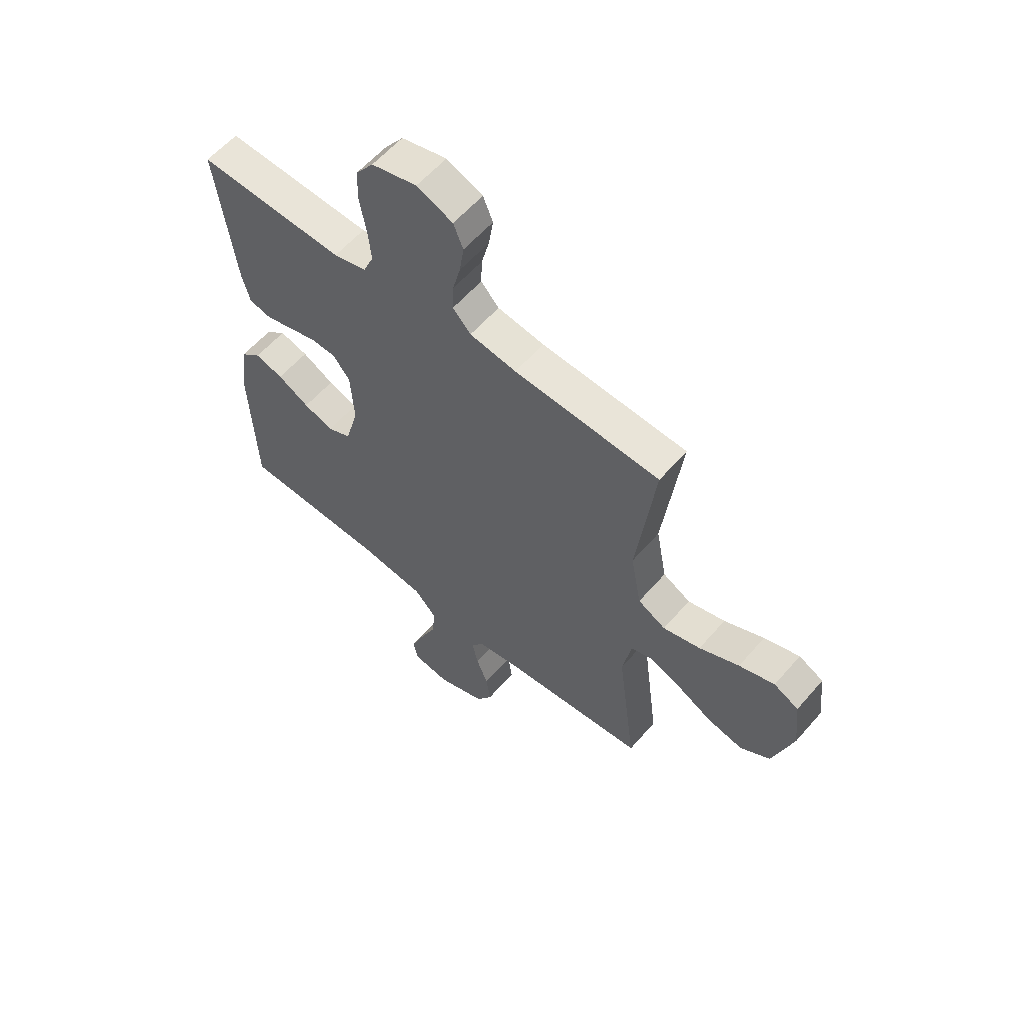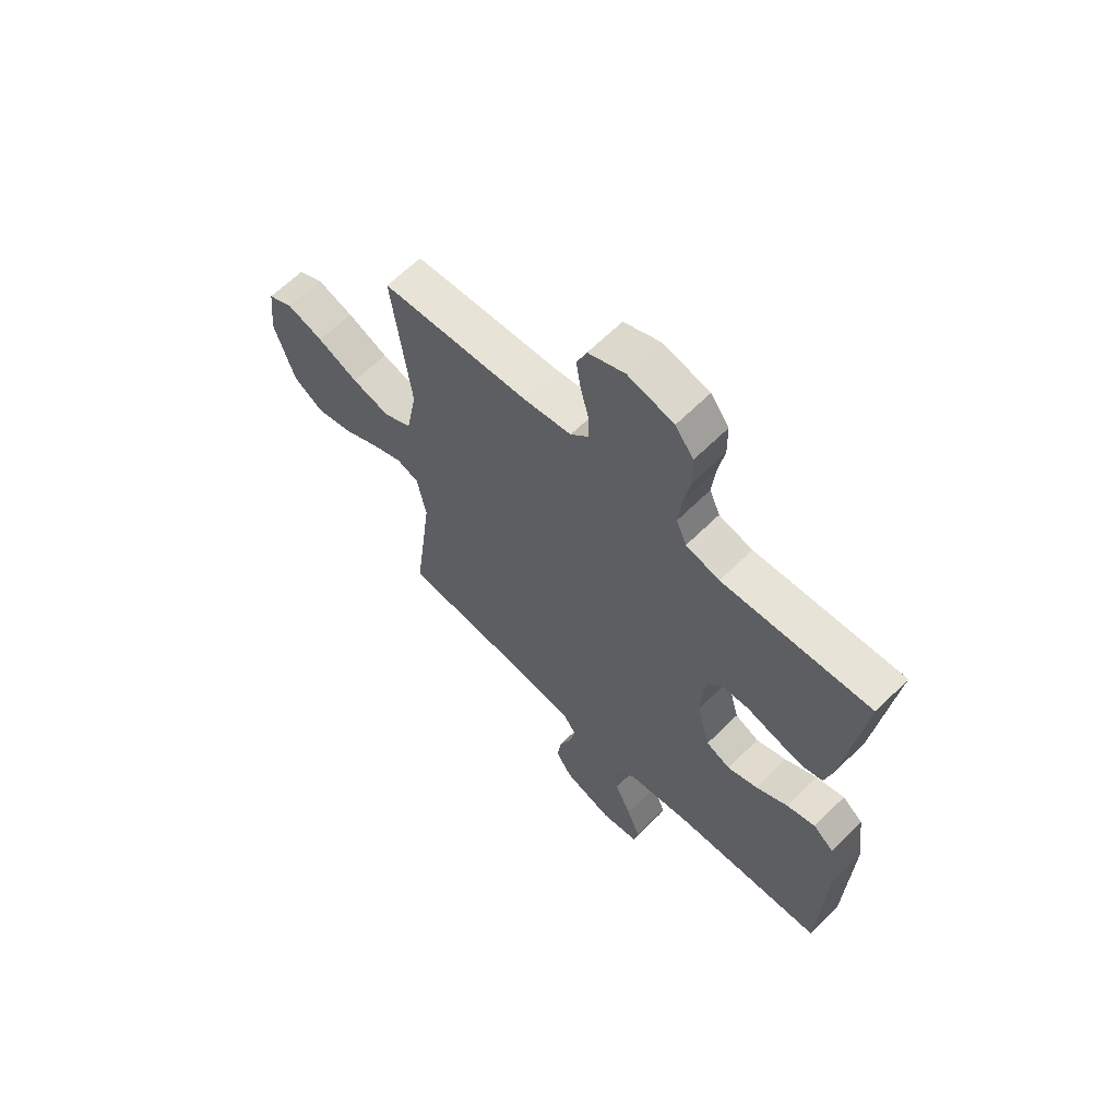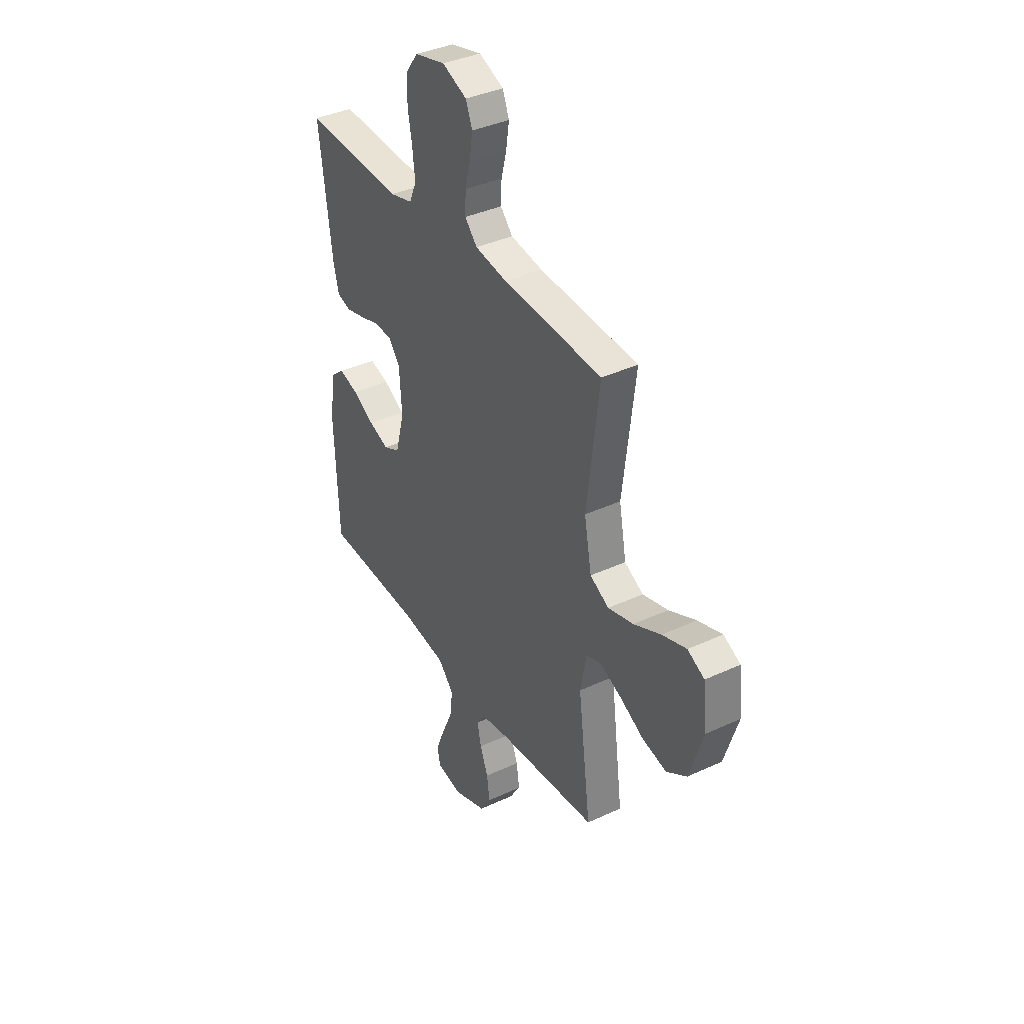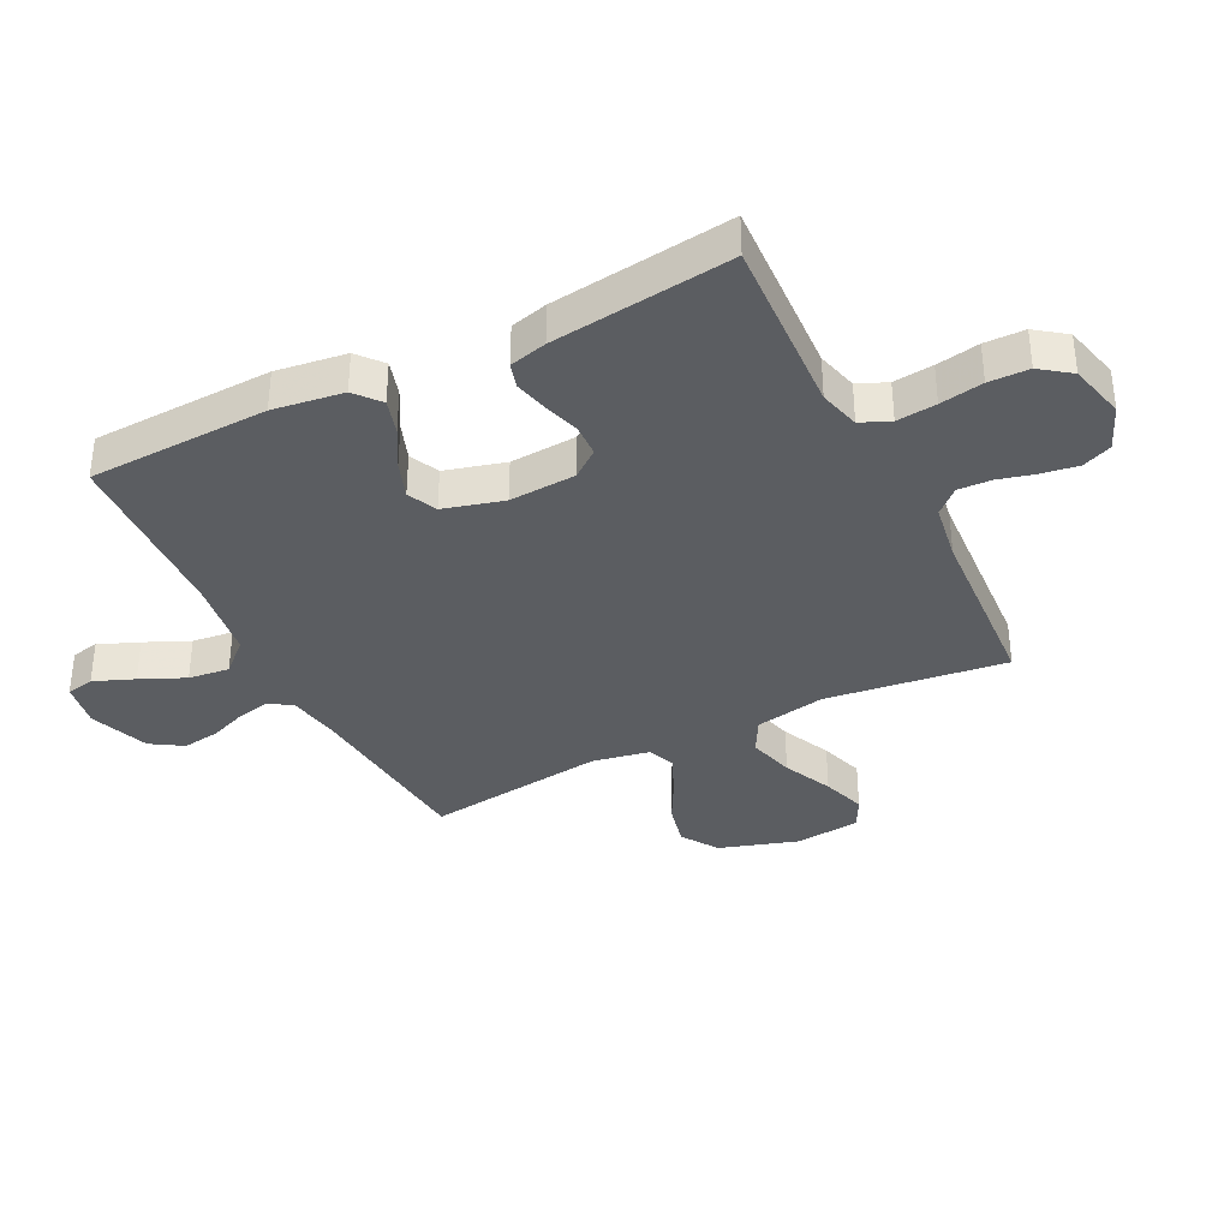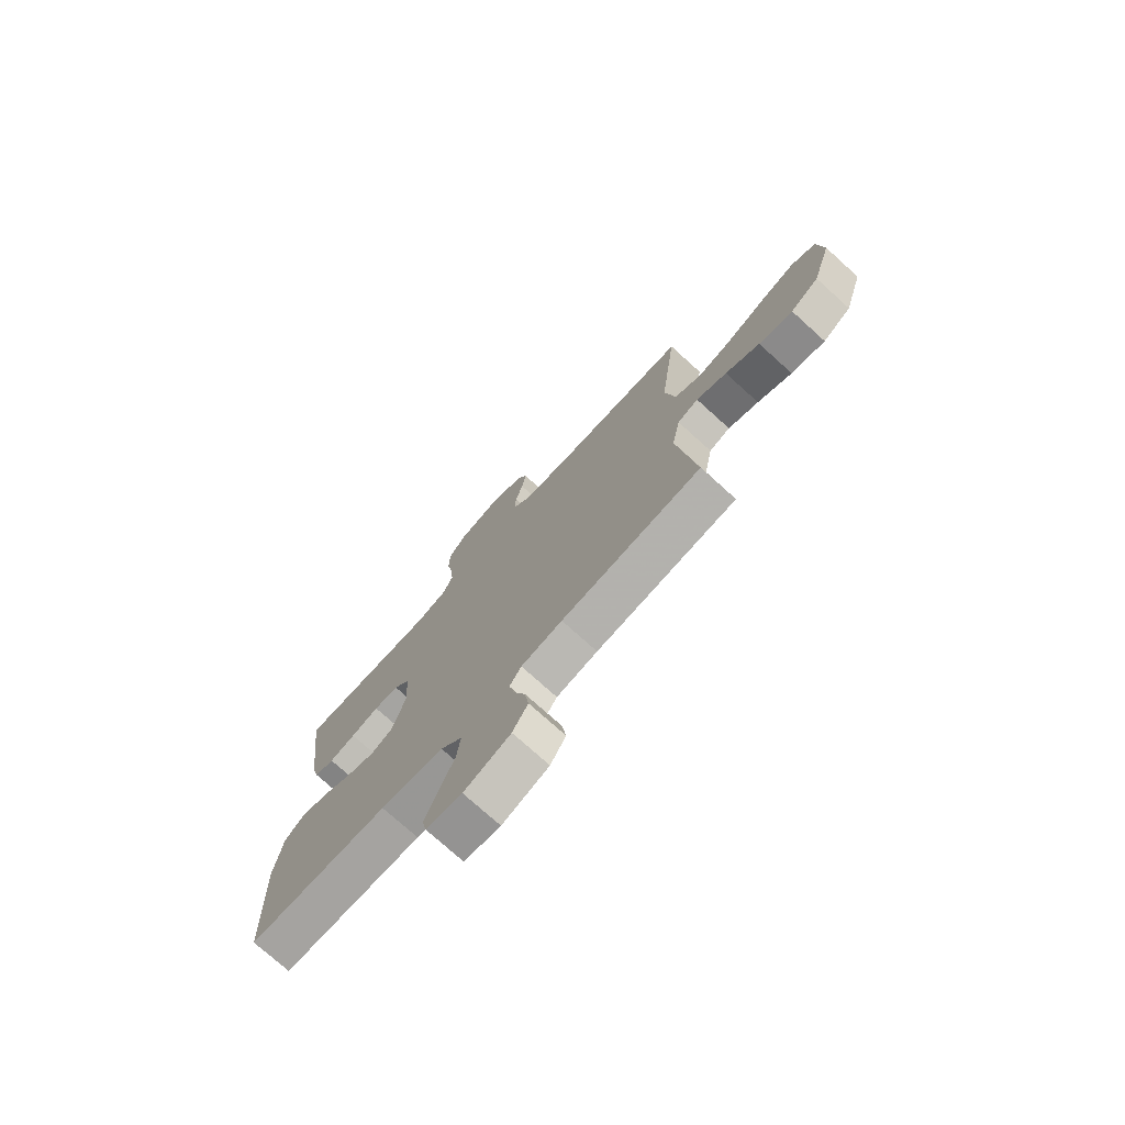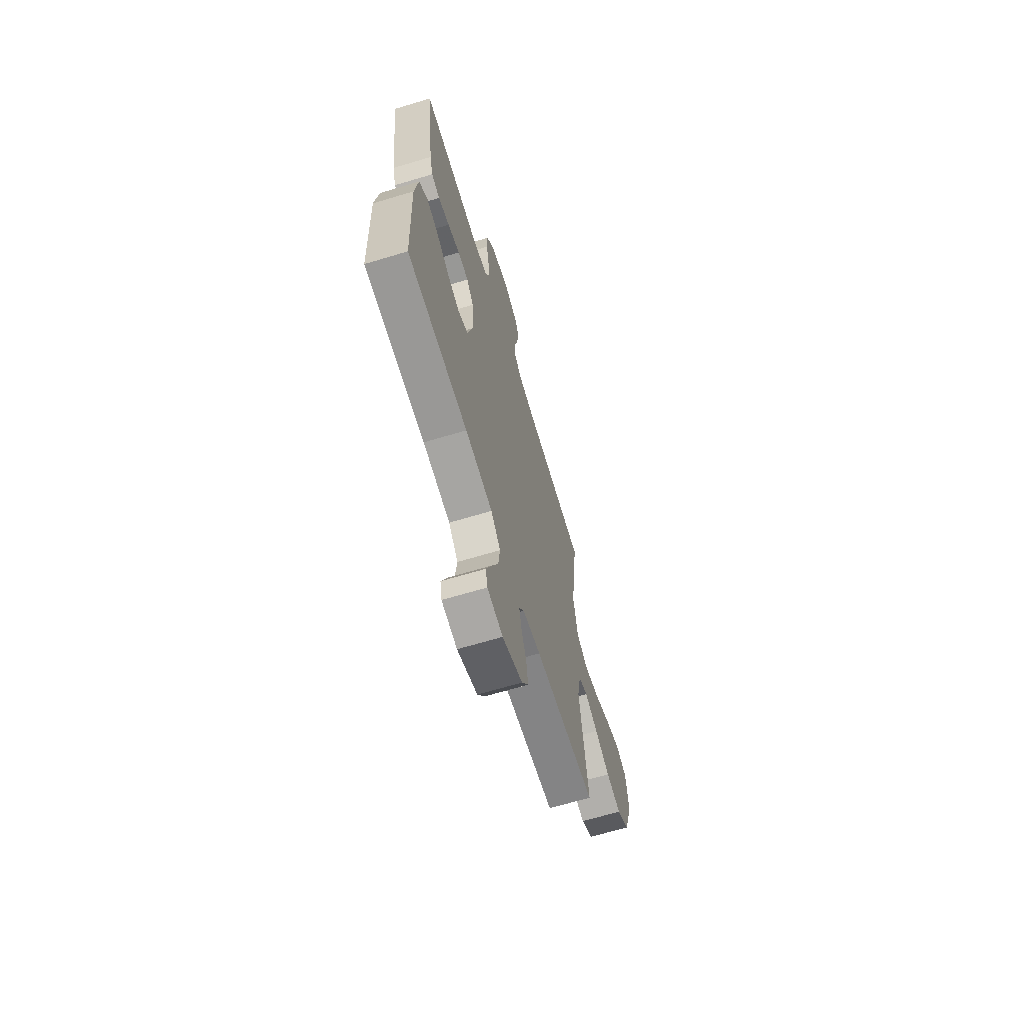
<metadata>
{"format":"obj","ext":"obj","renderer":"f3d","projection":"perspective","resolution":1024,"background":"white","views":[{"elev":59.1,"azim":40.6,"up":"+Z"},{"elev":63.5,"azim":-135.0,"up":"+Z"},{"elev":37.9,"azim":59.4,"up":"+Z"},{"elev":-36.1,"azim":-63.5,"up":"+Y"},{"elev":-75.0,"azim":47.9,"up":"+Z"},{"elev":-66.5,"azim":-73.2,"up":"+Z"}]}
</metadata>
<code>
v 0.5 0.07 0.5
v 0.463 0.07 0.2
v 0.485 0.07 0.083
v 0.542 0.07 0.052
v 0.619 0.07 0.073
v 0.701 0.07 0.111
v 0.774 0.07 0.135
v 0.825 0.07 0.109
v 0.837 0.07 0
v 0.796 0.07 -0.131
v 0.735 0.07 -0.171
v 0.662 0.07 -0.154
v 0.589 0.07 -0.115
v 0.524 0.07 -0.087
v 0.479 0.07 -0.104
v 0.461 0.07 -0.2
v 0.5 0.07 -0.5
v 0.2 0.07 -0.528
v 0.112 0.07 -0.543
v 0.087 0.07 -0.581
v 0.099 0.07 -0.636
v 0.123 0.07 -0.698
v 0.132 0.07 -0.76
v 0.099 0.07 -0.813
v 0 0.07 -0.85
v -0.077 0.07 -0.837
v -0.086 0.07 -0.791
v -0.059 0.07 -0.724
v -0.026 0.07 -0.65
v -0.018 0.07 -0.582
v -0.065 0.07 -0.531
v -0.2 0.07 -0.512
v -0.5 0.07 -0.5
v -0.511 0.07 -0.2
v -0.495 0.07 -0.083
v -0.453 0.07 -0.048
v -0.395 0.07 -0.065
v -0.33 0.07 -0.101
v -0.269 0.07 -0.123
v -0.22 0.07 -0.1
v -0.193 0.07 0
v -0.2 0.07 0.111
v -0.235 0.07 0.156
v -0.288 0.07 0.158
v -0.348 0.07 0.14
v -0.404 0.07 0.126
v -0.446 0.07 0.138
v -0.462 0.07 0.2
v -0.5 0.07 0.5
v -0.2 0.07 0.485
v -0.132 0.07 0.503
v -0.111 0.07 0.552
v -0.118 0.07 0.618
v -0.131 0.07 0.69
v -0.13 0.07 0.757
v -0.093 0.07 0.807
v 0 0.07 0.83
v 0.074 0.07 0.799
v 0.094 0.07 0.75
v 0.085 0.07 0.69
v 0.069 0.07 0.628
v 0.067 0.07 0.573
v 0.104 0.07 0.533
v 0.2 0.07 0.518
v 0.5 0 0.5
v 0.463 0 0.2
v 0.485 0 0.083
v 0.542 0 0.052
v 0.619 0 0.073
v 0.701 0 0.111
v 0.774 0 0.135
v 0.825 0 0.109
v 0.837 0 0
v 0.796 0 -0.131
v 0.735 0 -0.171
v 0.662 0 -0.154
v 0.589 0 -0.115
v 0.524 0 -0.087
v 0.479 0 -0.104
v 0.461 0 -0.2
v 0.5 0 -0.5
v 0.2 0 -0.528
v 0.112 0 -0.543
v 0.087 0 -0.581
v 0.099 0 -0.636
v 0.123 0 -0.698
v 0.132 0 -0.76
v 0.099 0 -0.813
v 0 0 -0.85
v -0.077 0 -0.837
v -0.086 0 -0.791
v -0.059 0 -0.724
v -0.026 0 -0.65
v -0.018 0 -0.582
v -0.065 0 -0.531
v -0.2 0 -0.512
v -0.5 0 -0.5
v -0.511 0 -0.2
v -0.495 0 -0.083
v -0.453 0 -0.048
v -0.395 0 -0.065
v -0.33 0 -0.101
v -0.269 0 -0.123
v -0.22 0 -0.1
v -0.193 0 0
v -0.2 0 0.111
v -0.235 0 0.156
v -0.288 0 0.158
v -0.348 0 0.14
v -0.404 0 0.126
v -0.446 0 0.138
v -0.462 0 0.2
v -0.5 0 0.5
v -0.2 0 0.485
v -0.132 0 0.503
v -0.111 0 0.552
v -0.118 0 0.618
v -0.131 0 0.69
v -0.13 0 0.757
v -0.093 0 0.807
v 0 0 0.83
v 0.074 0 0.799
v 0.094 0 0.75
v 0.085 0 0.69
v 0.069 0 0.628
v 0.067 0 0.573
v 0.104 0 0.533
v 0.2 0 0.518
f 58 59 60 61
f 58 61 62
f 57 58 62
f 56 57 62
f 53 54 55 56
f 52 53 56 62
f 51 52 62 63
f 47 48 49 50
f 44 45 46 47
f 44 47 50 51
f 35 36 37 38
f 35 38 39
f 32 33 34 35
f 31 32 35 39
f 30 31 39 40
f 26 27 28 29
f 24 25 26 29
f 24 29 30
f 21 22 23 24
f 20 21 24 30
f 19 20 30 40
f 16 17 18
f 15 16 18 19
f 10 11 12 13
f 10 13 14
f 9 10 14
f 8 9 14
f 5 6 7 8
f 4 5 8 14
f 3 4 14 15
f 64 1 2
f 43 44 51 63
f 42 43 63 64
f 41 42 64 2
f 15 19 40 41
f 2 3 15 41
f 125 124 123 122
f 126 125 122
f 126 122 121
f 126 121 120
f 120 119 118 117
f 126 120 117 116
f 127 126 116 115
f 114 113 112 111
f 111 110 109 108
f 115 114 111 108
f 102 101 100 99
f 103 102 99
f 99 98 97 96
f 103 99 96 95
f 104 103 95 94
f 93 92 91 90
f 93 90 89 88
f 94 93 88
f 88 87 86 85
f 94 88 85 84
f 104 94 84 83
f 82 81 80
f 83 82 80 79
f 77 76 75 74
f 78 77 74
f 78 74 73
f 78 73 72
f 72 71 70 69
f 78 72 69 68
f 79 78 68 67
f 66 65 128
f 127 115 108 107
f 128 127 107 106
f 66 128 106 105
f 105 104 83 79
f 105 79 67 66
f 1 65 66 2
f 2 66 67 3
f 3 67 68 4
f 4 68 69 5
f 5 69 70 6
f 6 70 71 7
f 7 71 72 8
f 8 72 73 9
f 9 73 74 10
f 10 74 75 11
f 11 75 76 12
f 12 76 77 13
f 13 77 78 14
f 14 78 79 15
f 15 79 80 16
f 16 80 81 17
f 17 81 82 18
f 18 82 83 19
f 19 83 84 20
f 20 84 85 21
f 21 85 86 22
f 22 86 87 23
f 23 87 88 24
f 24 88 89 25
f 25 89 90 26
f 26 90 91 27
f 27 91 92 28
f 28 92 93 29
f 29 93 94 30
f 30 94 95 31
f 31 95 96 32
f 32 96 97 33
f 33 97 98 34
f 34 98 99 35
f 35 99 100 36
f 36 100 101 37
f 37 101 102 38
f 38 102 103 39
f 39 103 104 40
f 40 104 105 41
f 41 105 106 42
f 42 106 107 43
f 43 107 108 44
f 44 108 109 45
f 45 109 110 46
f 46 110 111 47
f 47 111 112 48
f 48 112 113 49
f 49 113 114 50
f 50 114 115 51
f 51 115 116 52
f 52 116 117 53
f 53 117 118 54
f 54 118 119 55
f 55 119 120 56
f 56 120 121 57
f 57 121 122 58
f 58 122 123 59
f 59 123 124 60
f 60 124 125 61
f 61 125 126 62
f 62 126 127 63
f 63 127 128 64
f 64 128 65 1

</code>
